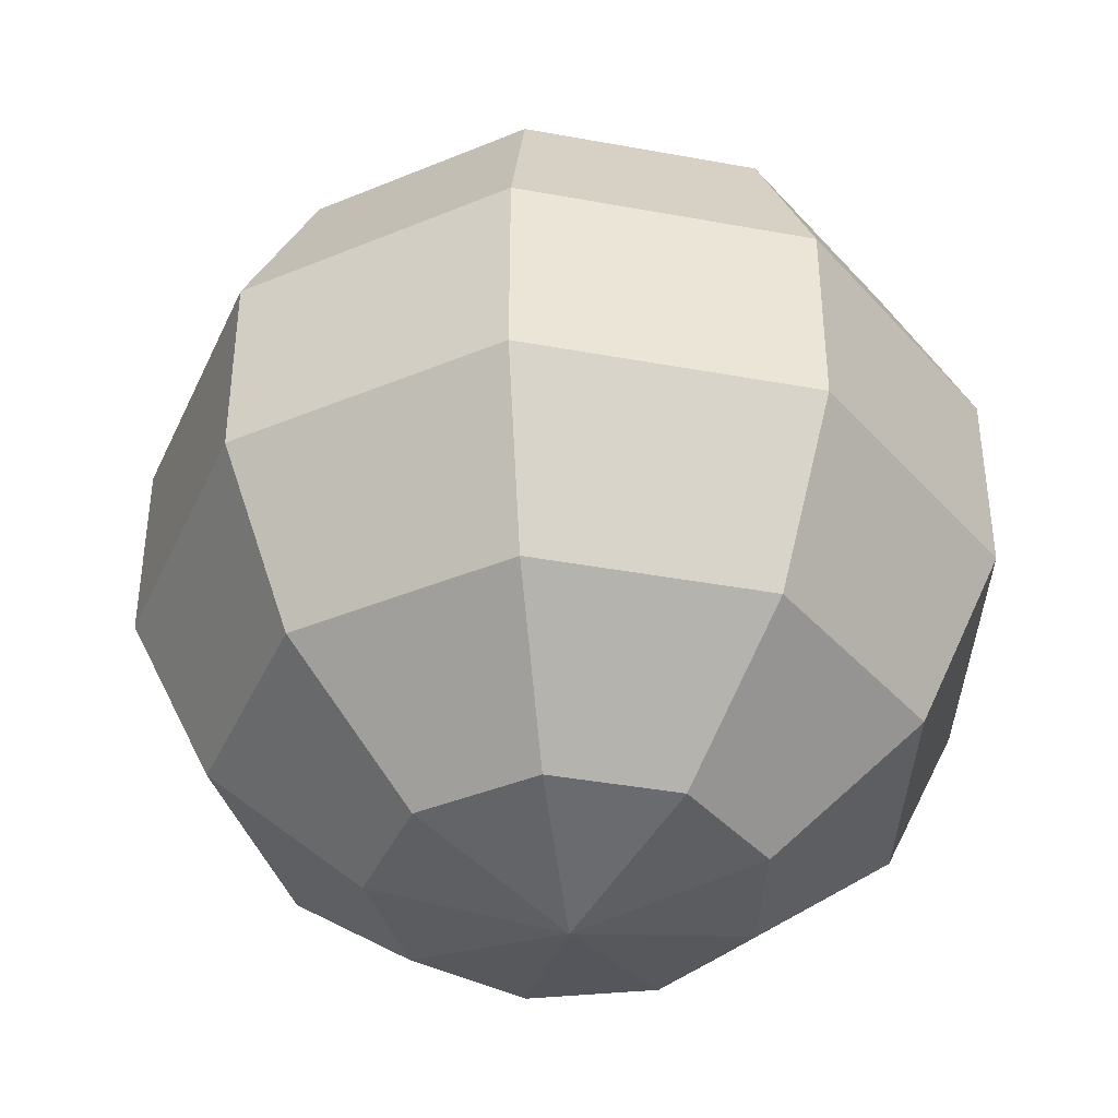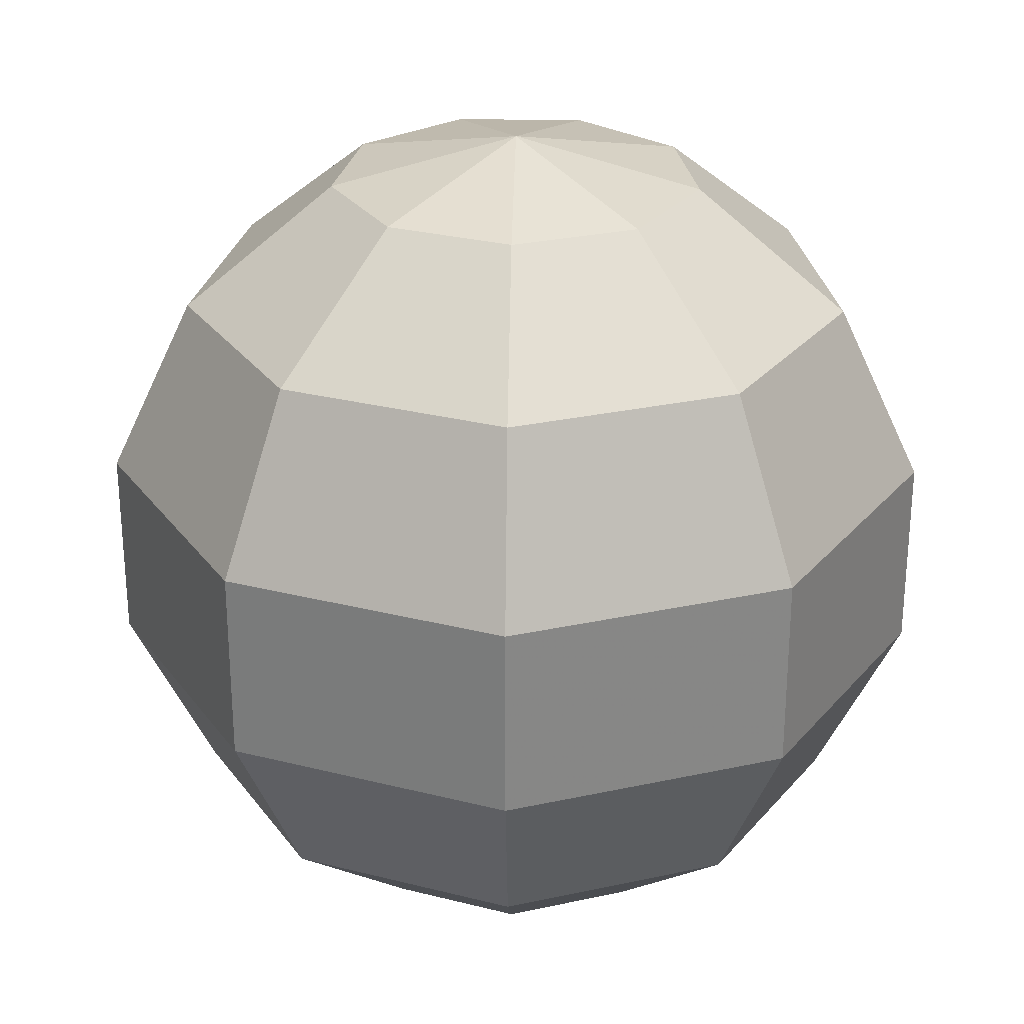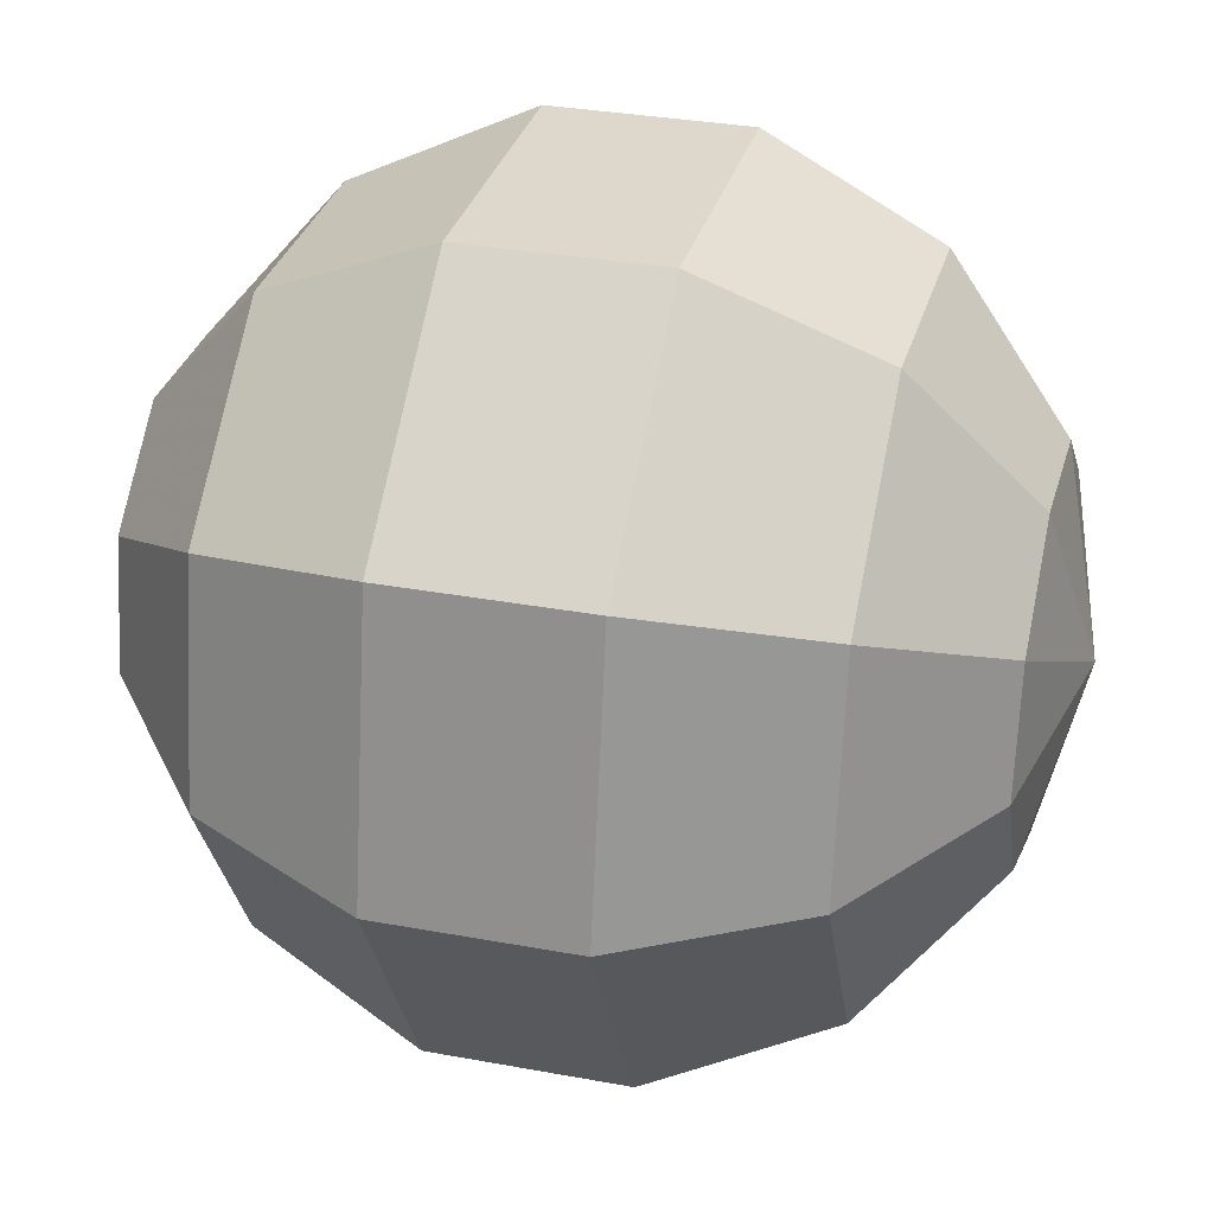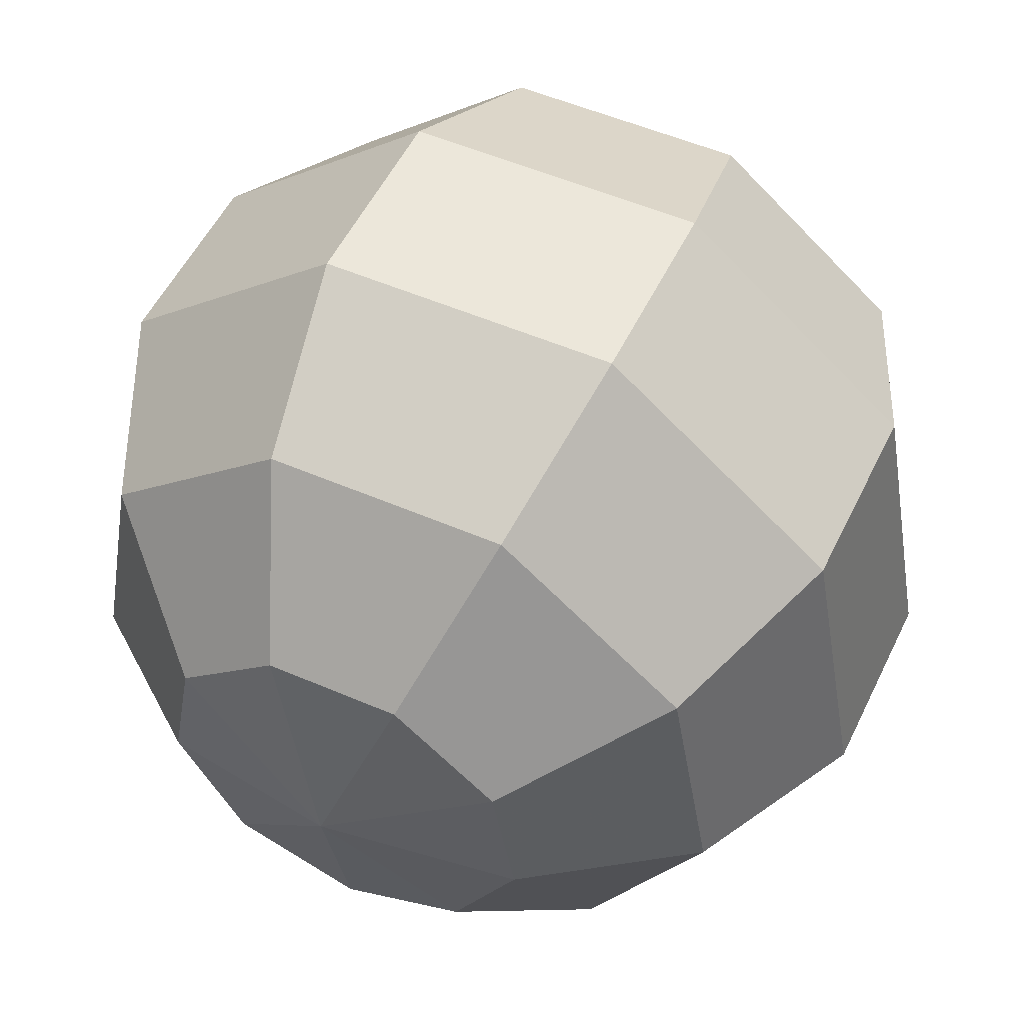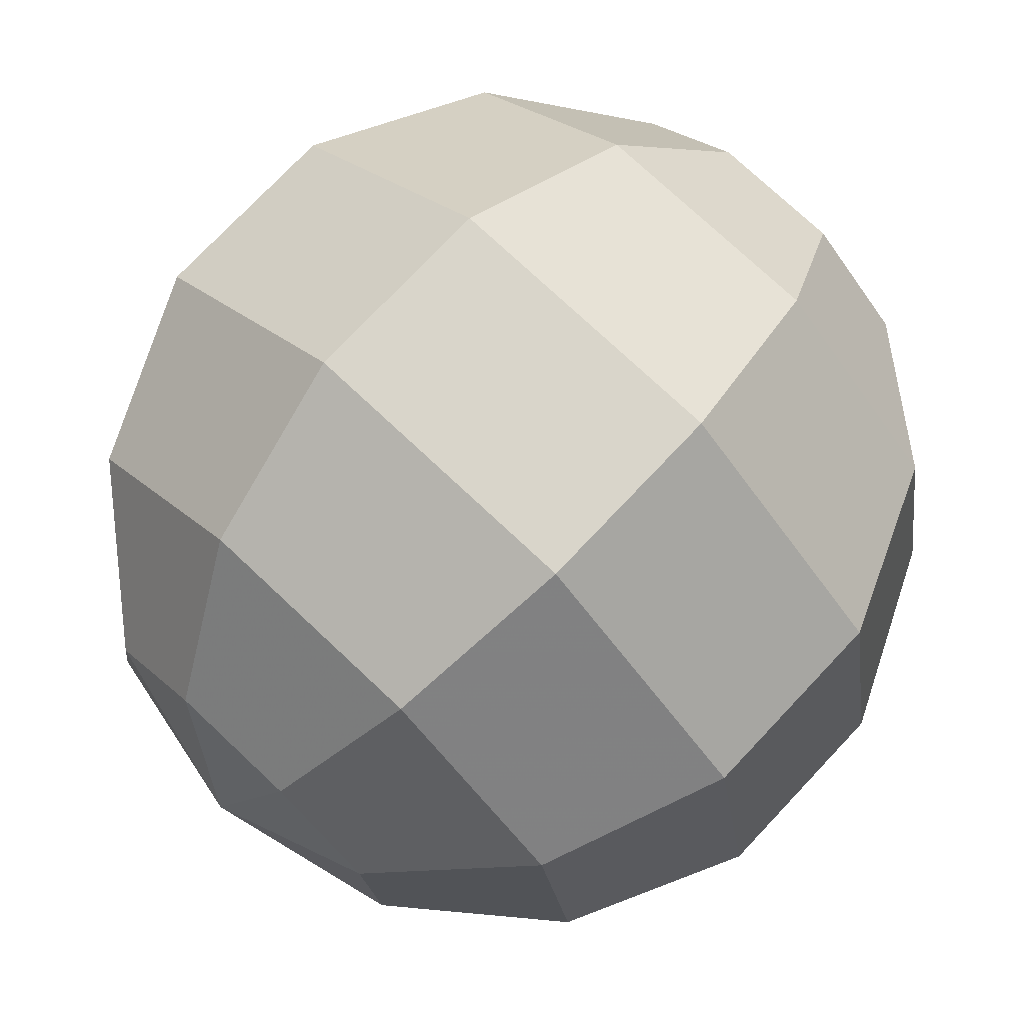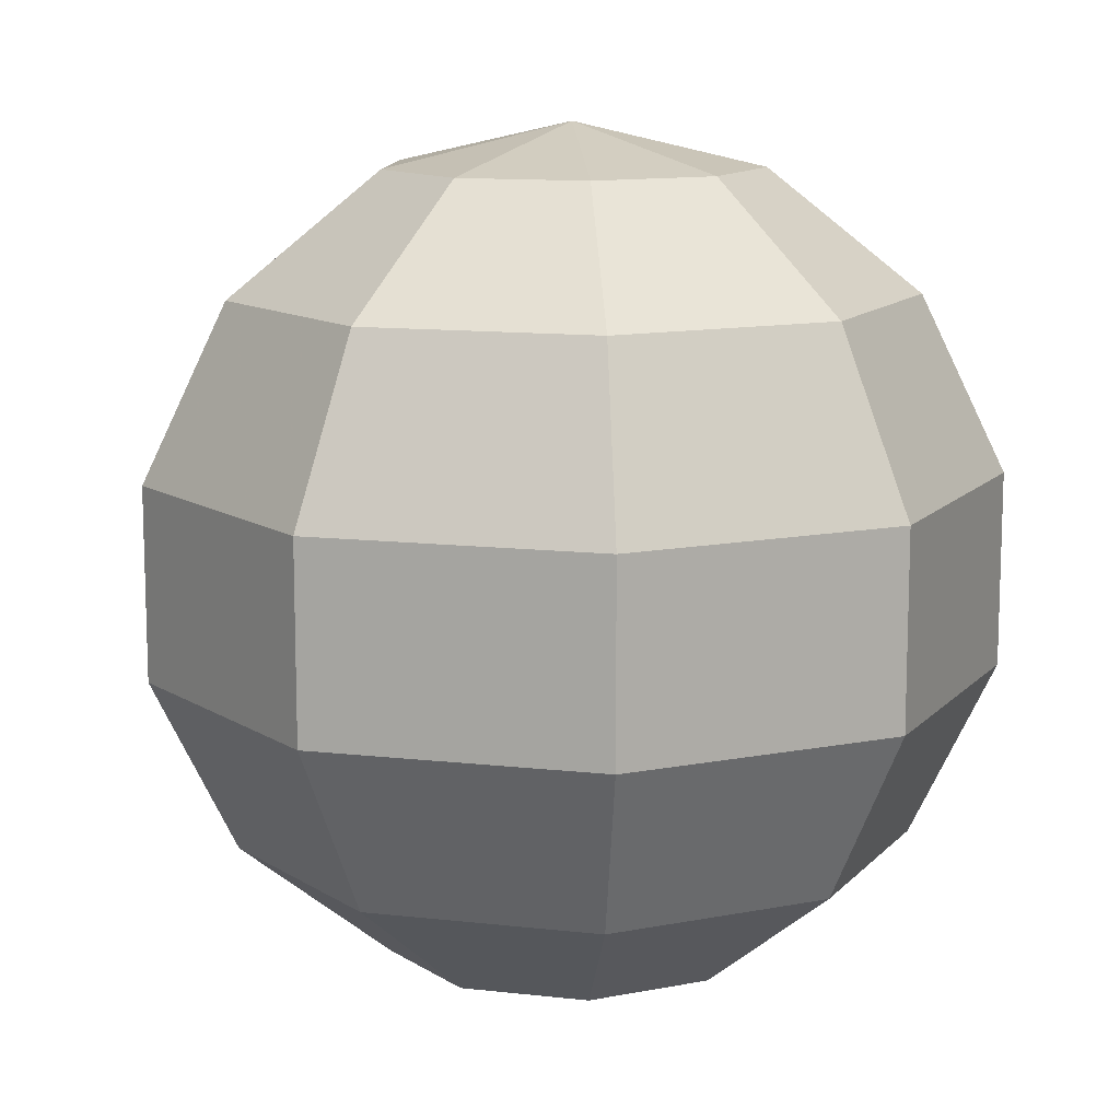
<metadata>
{"format":"obj","ext":"obj","renderer":"f3d","projection":"perspective","resolution":1024,"background":"white","views":[{"elev":-39.9,"azim":-132.8,"up":"+Y"},{"elev":27.5,"azim":-18.6,"up":"+Y"},{"elev":31.5,"azim":-75.2,"up":"+Z"},{"elev":52.2,"azim":25.1,"up":"+Z"},{"elev":74.7,"azim":-136.7,"up":"+Z"},{"elev":12.1,"azim":-64.9,"up":"+Y"}]}
</metadata>
<code>
o 108_Sphere.003
v -0 1 -0
v 0.2789 0.901 -0.3324
v 0.5026 0.6235 -0.5989
v 0.6267 0.2225 -0.7468
v 0.6267 -0.2225 -0.7468
v 0.5026 -0.6235 -0.5989
v 0.2789 -0.901 -0.3324
v 0.4273 0.901 -0.07534
v 0.77 0.6235 -0.1358
v 0.9601 0.2225 -0.1693
v 0.9601 -0.2225 -0.1693
v 0.77 -0.6235 -0.1358
v 0.4273 -0.901 -0.07534
v 0.3758 0.901 0.2169
v 0.6771 0.6235 0.3909
v 0.8443 0.2225 0.4875
v 0.8443 -0.2225 0.4875
v 0.6771 -0.6235 0.3909
v 0.3758 -0.901 0.2169
v 0.1484 0.901 0.4077
v 0.2674 0.6235 0.7347
v 0.3334 0.2225 0.9161
v 0.3334 -0.2225 0.9161
v 0.2674 -0.6235 0.7347
v 0.1484 -0.901 0.4077
v 0 -1 -0
v -0.1484 0.901 0.4077
v -0.2674 0.6235 0.7347
v -0.3334 0.2225 0.9161
v -0.3334 -0.2225 0.9161
v -0.2674 -0.6235 0.7347
v -0.1484 -0.901 0.4077
v -0.3758 0.901 0.2169
v -0.6771 0.6235 0.3909
v -0.8443 0.2225 0.4875
v -0.8443 -0.2225 0.4875
v -0.6771 -0.6235 0.3909
v -0.3758 -0.901 0.2169
v -0.4273 0.901 -0.07534
v -0.77 0.6235 -0.1358
v -0.9601 0.2225 -0.1693
v -0.9601 -0.2225 -0.1693
v -0.77 -0.6235 -0.1358
v -0.4273 -0.901 -0.07534
v -0.2789 0.901 -0.3324
v -0.5026 0.6235 -0.5989
v -0.6267 0.2225 -0.7468
v -0.6267 -0.2225 -0.7468
v -0.5026 -0.6235 -0.5989
v -0.2789 -0.901 -0.3324
v -0 0.901 -0.4339
v -0 0.6235 -0.7818
v -0 0.2225 -0.9749
v -0 -0.2225 -0.9749
v -0 -0.6235 -0.7818
v -0 -0.901 -0.4339
f 54 6 55
f 52 4 53
f 51 1 2
f 55 7 56
f 53 5 54
f 52 2 3
f 26 56 7
f 26 7 13
f 5 12 6
f 4 9 10
f 2 1 8
f 7 12 13
f 4 11 5
f 2 9 3
f 11 18 12
f 9 16 10
f 8 1 14
f 12 19 13
f 10 17 11
f 8 15 9
f 26 13 19
f 14 1 20
f 19 24 25
f 16 23 17
f 14 21 15
f 26 19 25
f 17 24 18
f 15 22 16
f 25 31 32
f 22 30 23
f 20 28 21
f 26 25 32
f 23 31 24
f 21 29 22
f 20 1 27
f 29 36 30
f 27 34 28
f 26 32 38
f 30 37 31
f 28 35 29
f 27 1 33
f 32 37 38
f 26 38 44
f 36 43 37
f 35 40 41
f 33 1 39
f 38 43 44
f 35 42 36
f 33 40 34
f 26 44 50
f 42 49 43
f 40 47 41
f 39 1 45
f 43 50 44
f 41 48 42
f 39 46 40
f 46 53 47
f 45 1 51
f 50 55 56
f 47 54 48
f 45 52 46
f 26 50 56
f 48 55 49
f 54 5 6
f 52 3 4
f 55 6 7
f 53 4 5
f 52 51 2
f 5 11 12
f 4 3 9
f 7 6 12
f 4 10 11
f 2 8 9
f 11 17 18
f 9 15 16
f 12 18 19
f 10 16 17
f 8 14 15
f 19 18 24
f 16 22 23
f 14 20 21
f 17 23 24
f 15 21 22
f 25 24 31
f 22 29 30
f 20 27 28
f 23 30 31
f 21 28 29
f 29 35 36
f 27 33 34
f 30 36 37
f 28 34 35
f 32 31 37
f 36 42 43
f 35 34 40
f 38 37 43
f 35 41 42
f 33 39 40
f 42 48 49
f 40 46 47
f 43 49 50
f 41 47 48
f 39 45 46
f 46 52 53
f 50 49 55
f 47 53 54
f 45 51 52
f 48 54 55

</code>
